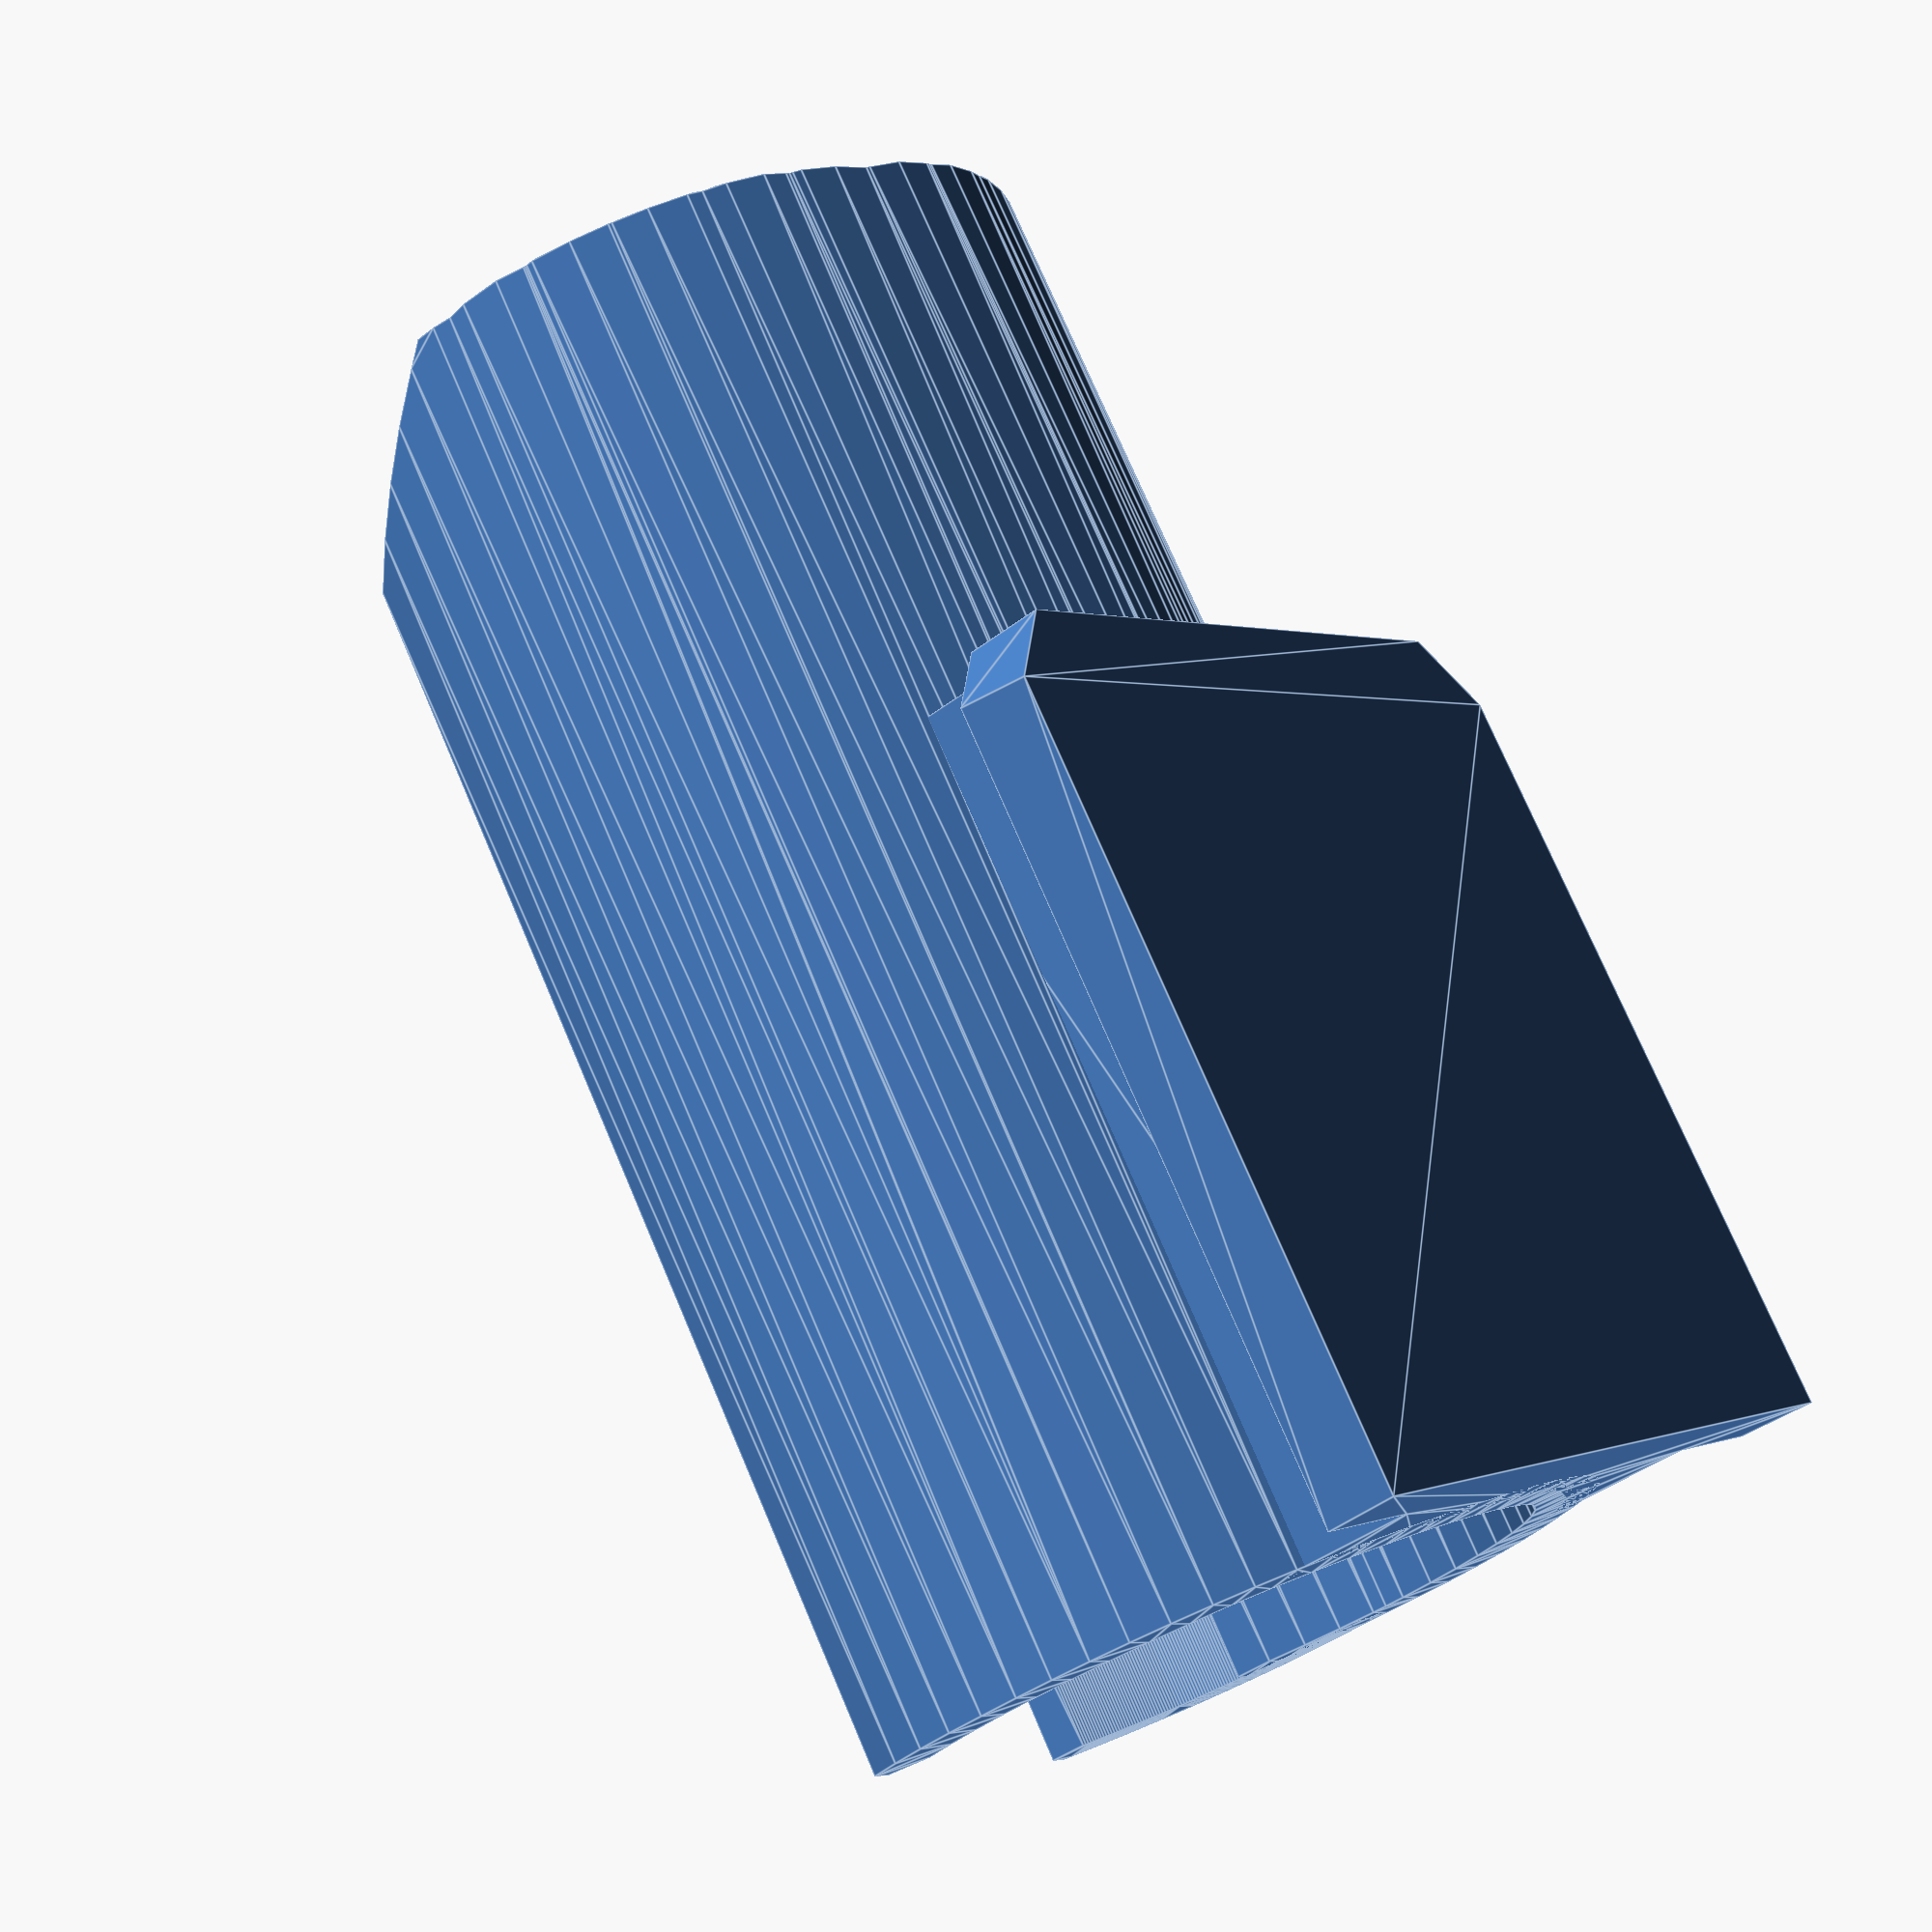
<openscad>
hotshoeWidthTolerance = 0.4;
hotshoeThicknessTolerance = 0.3;
   
mountOffset = 0;
clipLength = 30; 
clipWallThickness = 1.5;
clipOpeningAngle = 130;
laserDiameter = 13.8;
laserButtonStickout = 1.25;
laserButtonPresserArcAngle=30;

module dummy() {}

hotshoeLength = 18;
hotshoeInset = 3.2;
hotshoeTaper = 0.25;
hotshoeCorner = 1.5;   
hotshoeWidth = 18.52-hotshoeWidthTolerance;
hotshoeThickness = 1.95-hotshoeThicknessTolerance;

nudge = 0.001;    
    
module hotshoe(coverStickout = 2) {    
hotshoeProfile = [
    [-hotshoeWidth/2, 0],
    [-hotshoeWidth/2+hotshoeTaper, hotshoeThickness],
    [-hotshoeWidth/2+hotshoeInset, hotshoeThickness],
    [-hotshoeWidth/2+hotshoeInset, hotshoeThickness+coverStickout],
    [hotshoeWidth/2-hotshoeInset, hotshoeThickness+coverStickout],
    [hotshoeWidth/2-hotshoeInset, hotshoeThickness],
    [hotshoeWidth/2-hotshoeTaper, hotshoeThickness],
    [hotshoeWidth/2, 0] ];

    render(convexity=1)
    intersection() {
        rotate([0,0,180])
        rotate([90,0,0])
        linear_extrude(height=hotshoeThickness+coverStickout)
        polygon([[-hotshoeWidth/2,0],
            [-hotshoeWidth/2,hotshoeLength-hotshoeCorner],
            [-hotshoeWidth/2+hotshoeCorner,hotshoeLength],
            [hotshoeWidth/2-hotshoeCorner,hotshoeLength],
            [hotshoeWidth/2,hotshoeLength-hotshoeCorner],
            [hotshoeWidth/2,0]]);

        linear_extrude(height=hotshoeLength) polygon(hotshoeProfile);
    }
}

module spiralArc(startAngle=0, endAngle=360, startRadius=10, endRadius=10, thickness=5, precision=36) {
    for (i=[0:precision-1]) {
        t1=i/precision;
        t2=(i+1)/precision;
        angle1 = (1-t1)*startAngle + t1*endAngle;
        angle2 = (1-t2)*startAngle + t2*endAngle;
        r1 = thickness/2+(1-t1)*startRadius + t1*endRadius;
        r2 = thickness/2+(1-t2)*startRadius + t2*endRadius;
        hull() {
            translate(r1*[cos(angle1),sin(angle1)]) circle(d=thickness);
            translate(r2*[cos(angle2),sin(angle2)]) circle(d=thickness);
        }
    }
}

module clip() {
    render(convexity=5)
        translate([0,laserDiameter/2+clipWallThickness,0]) 
        
        difference() {
            linear_extrude(height=clipLength) 
                spiralArc(startRadius=laserDiameter/2,endRadius=laserDiameter/2,thickness=clipWallThickness,startAngle=90+clipOpeningAngle/2,endAngle=360+90-clipOpeningAngle/2);
            translate([0,laserDiameter*.85,clipLength]) rotate([-45,0,0])
            cube(center=true,laserDiameter+2*clipWallThickness);
    translate([0,0,clipLength-clipWallThickness+nudge]) cylinder(h=clipWallThickness,d1=laserDiameter,d2=laserDiameter+2*clipWallThickness);
       
        }
        translate([0,laserDiameter/2+clipWallThickness,0]) 
            linear_extrude(height=clipLength/2) {
            spiralArc(startRadius=laserDiameter/2,endRadius=laserDiameter/2+clipWallThickness/2,thickness=clipWallThickness,startAngle=90-clipOpeningAngle/2-laserButtonPresserArcAngle/2,endAngle=90-clipOpeningAngle/2);
            spiralArc(startRadius=laserDiameter/2+clipWallThickness/2,endRadius=laserDiameter/2+laserButtonStickout,thickness=clipWallThickness,startAngle=90-clipOpeningAngle/2,endAngle=90-clipOpeningAngle/2+laserButtonPresserArcAngle/2);
            spiralArc(startRadius=laserDiameter/2+laserButtonStickout,endRadius=laserDiameter/2+laserButtonStickout,thickness=clipWallThickness,startAngle=90-clipOpeningAngle/2+laserButtonPresserArcAngle/2,endAngle=90-clipOpeningAngle/2+laserButtonPresserArcAngle);
            }
}

render(convexity=3)
difference() {
    hotshoe(coverStickout = laserDiameter/2+mountOffset);
    translate([0,mountOffset+hotshoeThickness+laserDiameter/2+clipWallThickness,0])
    translate([0,0,-nudge]) 
        cylinder(h=clipLength+2*nudge,d=laserDiameter+clipWallThickness);
}
translate([0,hotshoeThickness+mountOffset,0])
clip();

</openscad>
<views>
elev=105.2 azim=306.8 roll=23.0 proj=p view=edges
</views>
